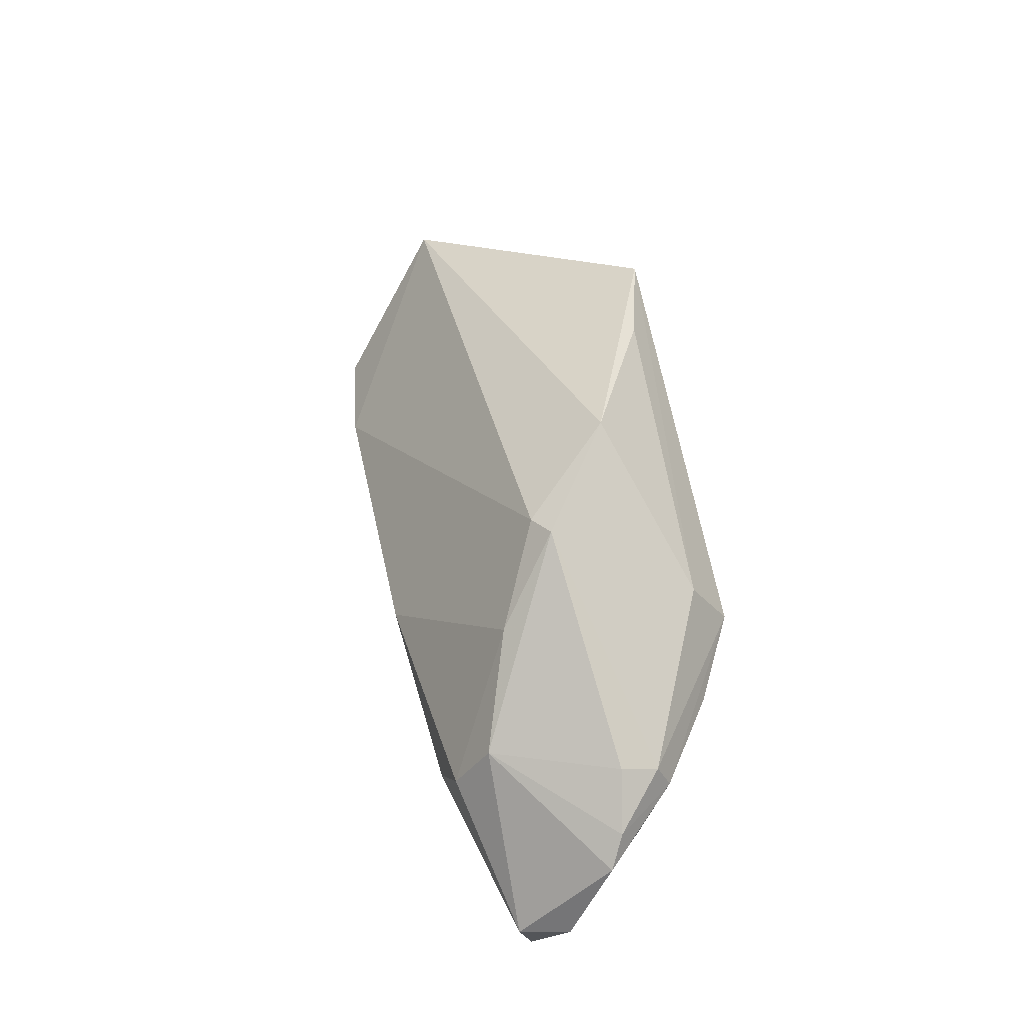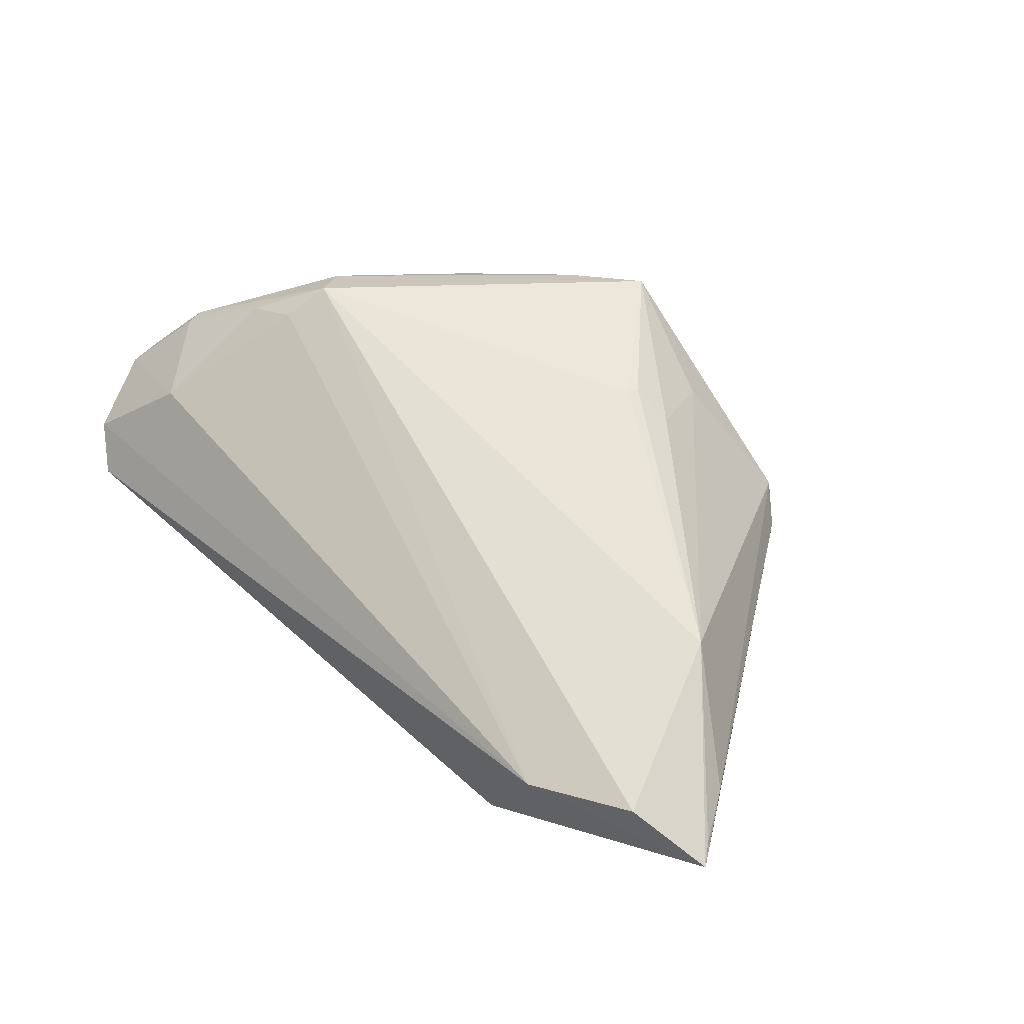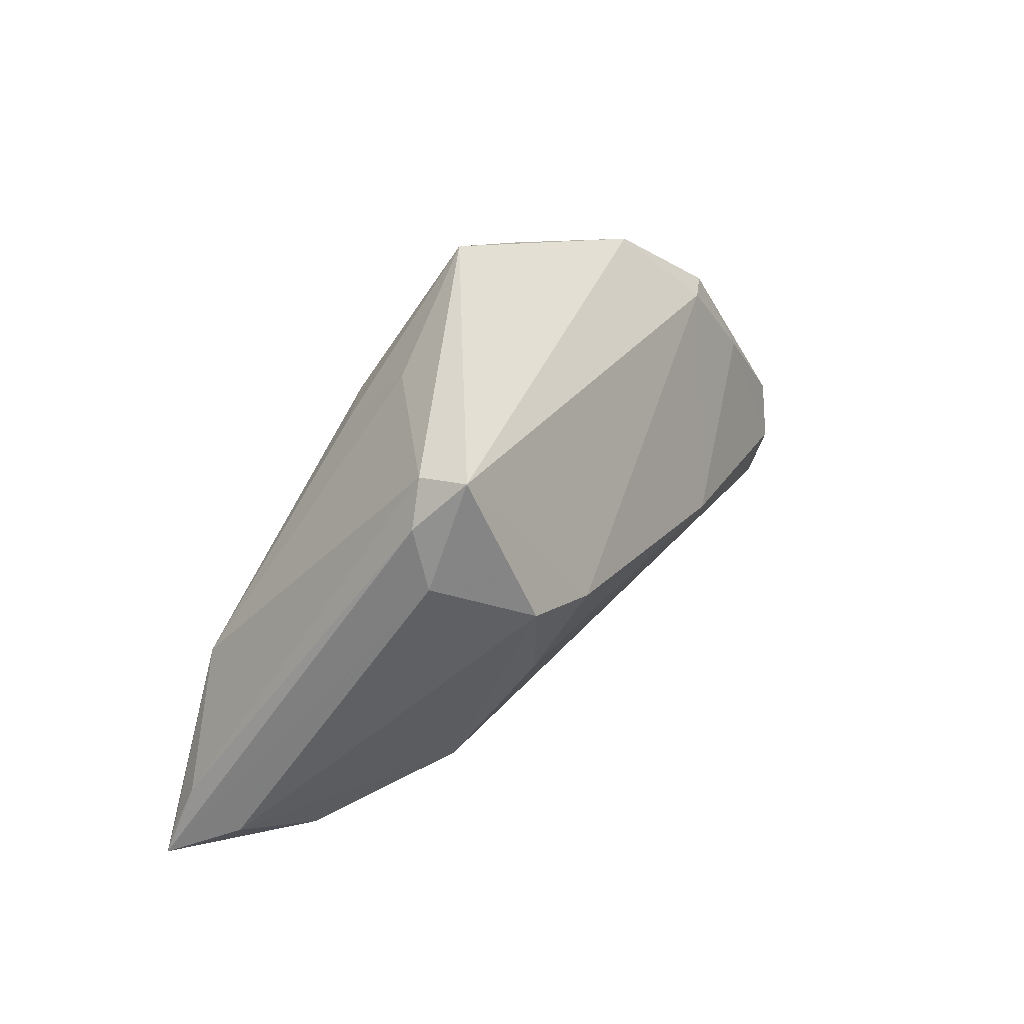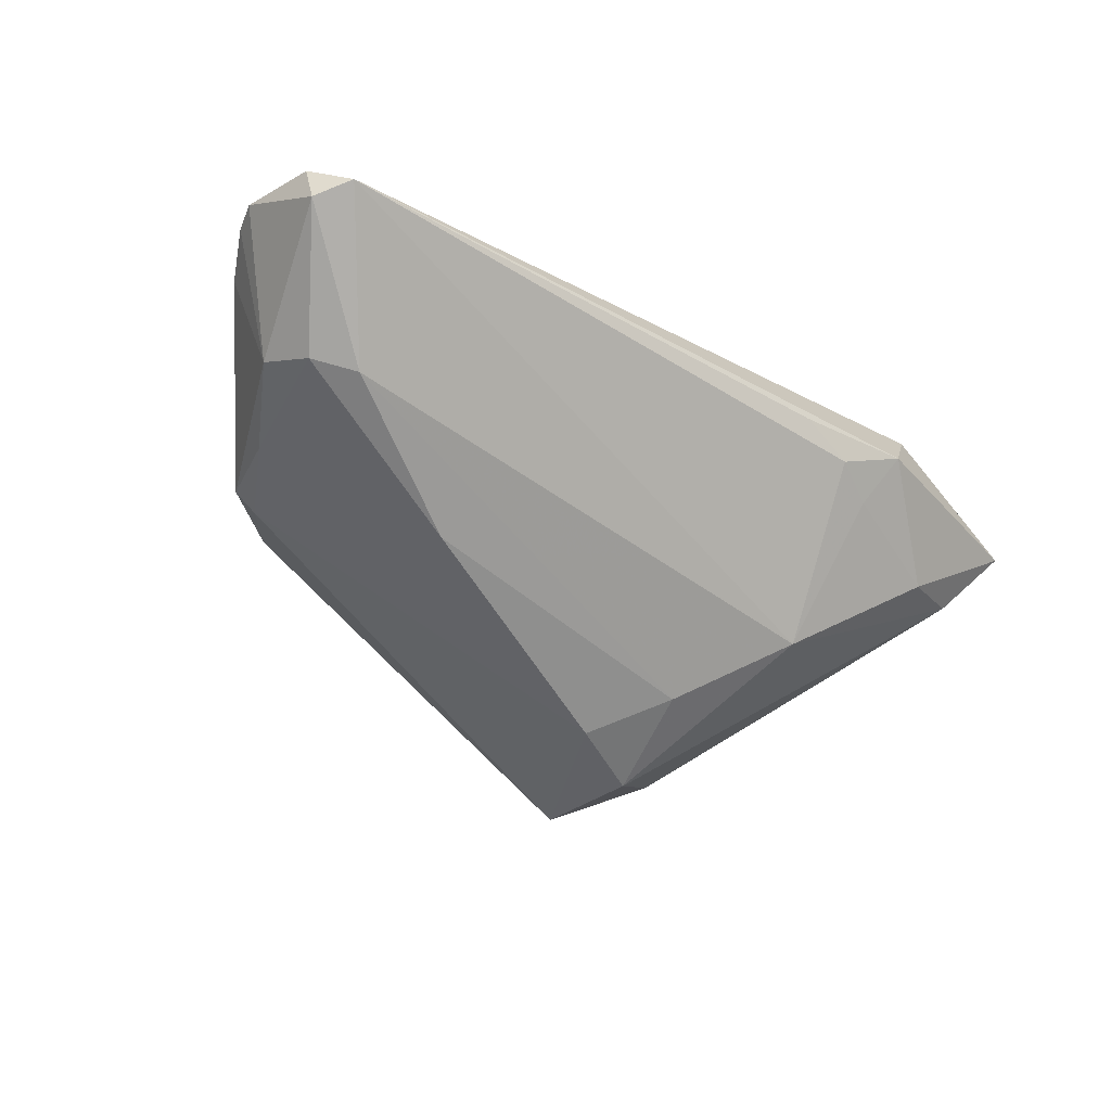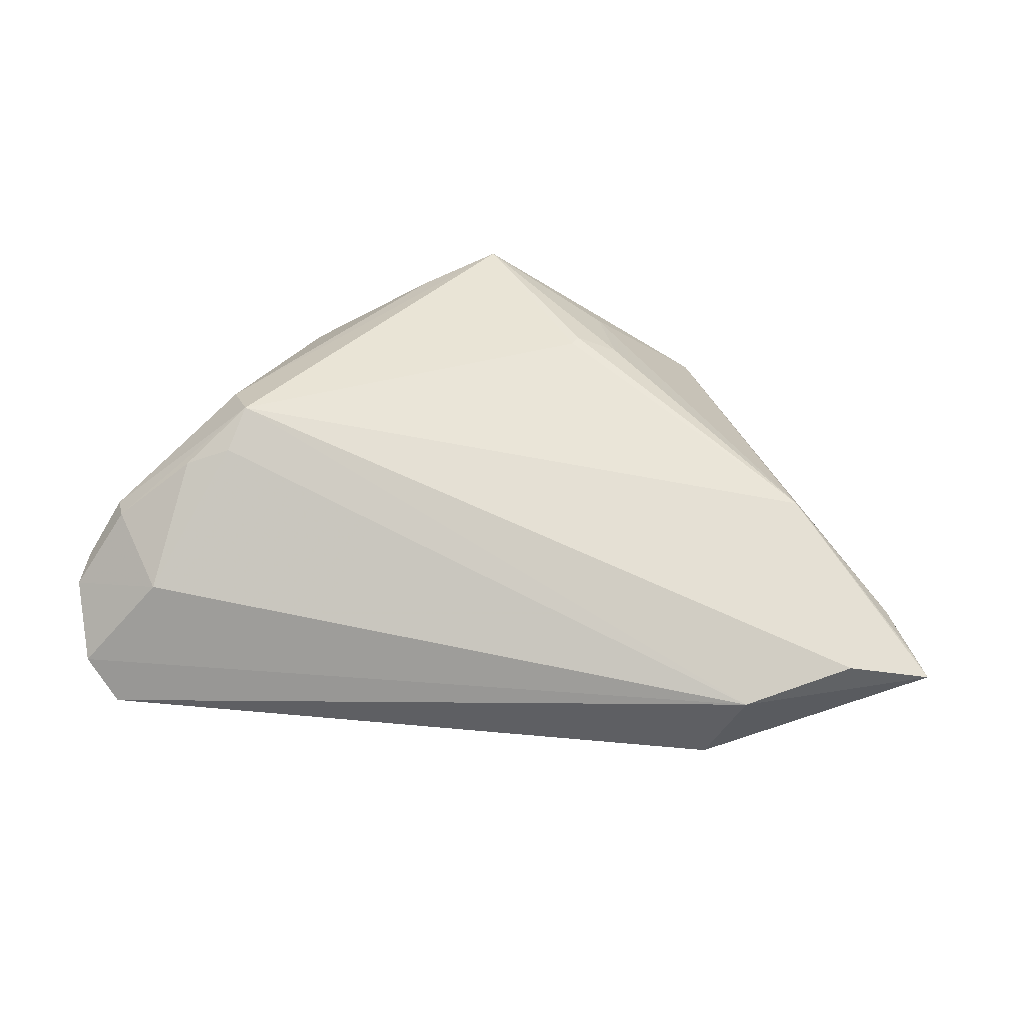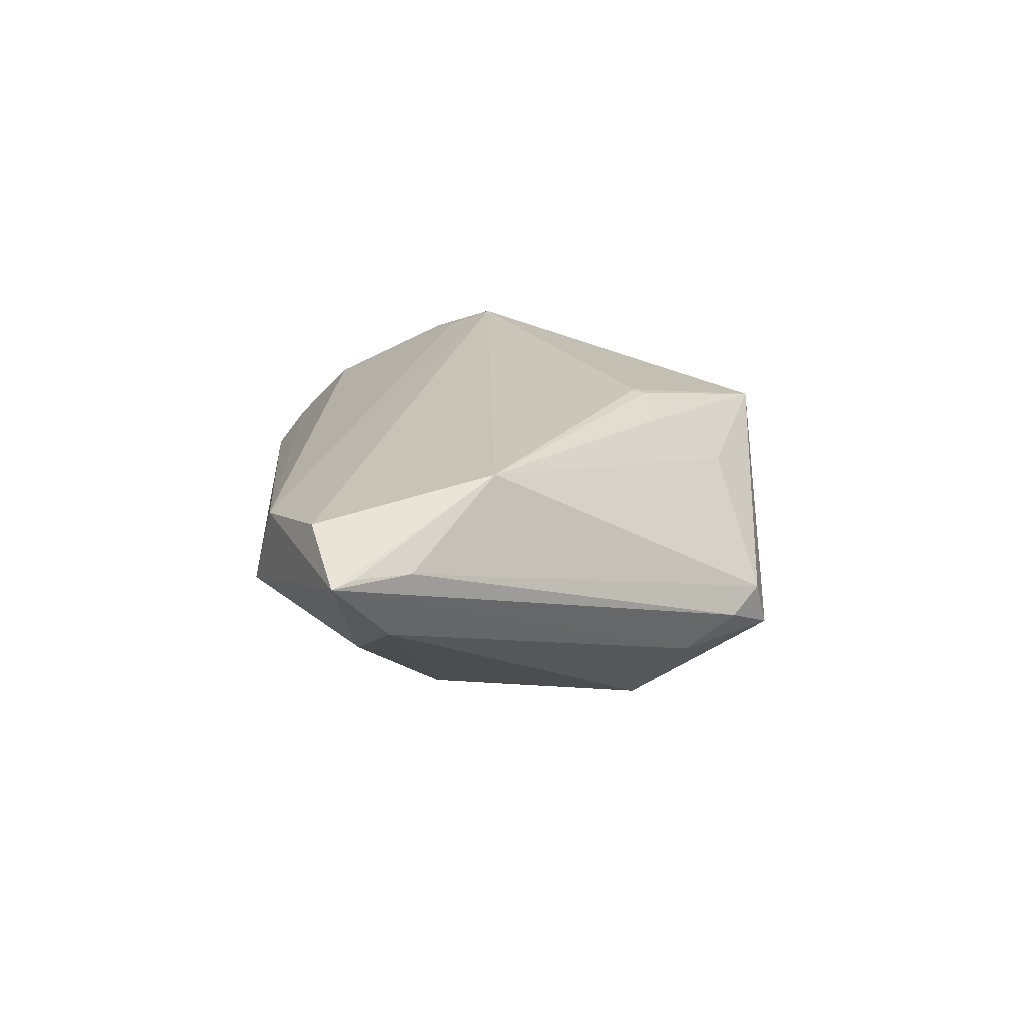
<metadata>
{"format":"obj","ext":"obj","renderer":"f3d","projection":"perspective","resolution":1024,"background":"white","views":[{"elev":20.7,"azim":-99.0,"up":"+Y"},{"elev":59.6,"azim":44.6,"up":"+Z"},{"elev":51.9,"azim":127.1,"up":"+Y"},{"elev":-54.9,"azim":-33.0,"up":"+Z"},{"elev":58.7,"azim":8.5,"up":"+Z"},{"elev":21.2,"azim":85.4,"up":"+Z"}]}
</metadata>
<code>
v 0.01077 0.009492 -0.01984
v 0.05548 -0.0222 0.01394
v 0.006037 0.01627 0.01984
v 0.02811 0.02067 -0.009058
v -0.04438 -0.01587 -0.01358
v -0.04315 -0.008372 0.01578
v -0.01712 0.02942 0.01234
v -0.04218 0.001855 -0.007628
v 0.04317 -0.02208 -0.0001502
v -0.03769 -0.006499 0.0175
v -0.05738 -0.0215 0.002237
v -0.04792 -0.01065 -0.01028
v -0.04985 -0.03471 -0.005584
v -0.0539 -0.01074 0.003823
v -0.04534 -0.02366 0.008024
v 0.04715 -0.02697 0.01752
v -0.05313 -0.03114 -0.007548
v 0.006606 0.0177 0.01942
v -0.05186 -0.01415 0.009893
v -0.04041 0.01281 -0.001908
v 0.02303 -0.03238 9.55e-06
v 0.02198 0.03122 -0.003117
v 0.01191 0.01787 0.01716
v 0.01602 -0.03431 0.001585
v -0.03201 0.02267 0.005328
v -0.03938 0.004133 0.01517
v 0.05181 -0.01565 0.0129
v 0.02849 -0.01209 -0.01216
v -0.0532 -0.01139 0.008161
v 0.05147 -0.01838 0.005229
v 0.02042 0.03279 -0.00897
v 0.02023 0.01495 -0.01894
v -0.01978 -0.005227 -0.0178
v -0.03727 0.01319 -0.003698
v 0.03473 -0.03242 0.01435
v -0.05439 -0.03092 -0.001876
v 0.05738 -0.02477 0.01362
v -0.007967 0.03471 0.0143
v 0.03842 -0.005123 0.01984
v -0.03872 -0.01799 -0.01454
v 0.01814 0.0004835 -0.01735
v -0.05659 -0.01749 0.003485
v 0.02859 -0.02893 -0.0006067
v 0.02622 0.02737 -0.005322
v 0.03054 -0.03471 0.004124
v 0.008596 0.02775 0.01047
v -0.03631 -0.0009303 0.01984
f 30 28 32
f 26 47 38
f 34 25 31
f 38 22 31
f 31 25 38
f 37 35 45
f 38 47 3
f 47 39 3
f 22 39 27
f 46 22 38
f 46 39 22
f 16 35 37
f 37 39 16
f 47 35 16
f 16 39 47
f 32 28 41
f 47 26 29
f 26 25 29
f 7 26 38
f 38 25 7
f 7 25 26
f 20 25 34
f 14 29 20
f 20 29 25
f 4 30 32
f 32 31 4
f 37 30 4
f 10 35 47
f 10 15 35
f 13 45 35
f 28 30 9
f 9 30 37
f 37 45 9
f 21 13 28
f 38 3 18
f 18 3 39
f 2 39 37
f 37 27 2
f 2 27 39
f 32 41 1
f 1 41 33
f 1 33 34
f 1 31 32
f 34 31 1
f 17 5 40
f 40 5 33
f 40 13 17
f 28 13 40
f 40 41 28
f 33 41 40
f 42 29 14
f 44 31 22
f 44 4 31
f 22 27 44
f 44 27 37
f 37 4 44
f 15 10 6
f 6 10 47
f 43 21 28
f 45 21 43
f 28 9 43
f 43 9 45
f 24 21 45
f 45 13 24
f 13 21 24
f 38 18 23
f 23 18 39
f 23 46 38
f 39 46 23
f 35 15 36
f 36 13 35
f 17 13 36
f 14 20 12
f 12 42 14
f 12 5 17
f 29 42 19
f 47 29 19
f 19 6 47
f 15 6 19
f 8 20 34
f 8 12 20
f 34 33 8
f 33 5 8
f 5 12 8
f 11 19 42
f 17 36 11
f 11 36 15
f 15 19 11
f 11 12 17
f 42 12 11

</code>
